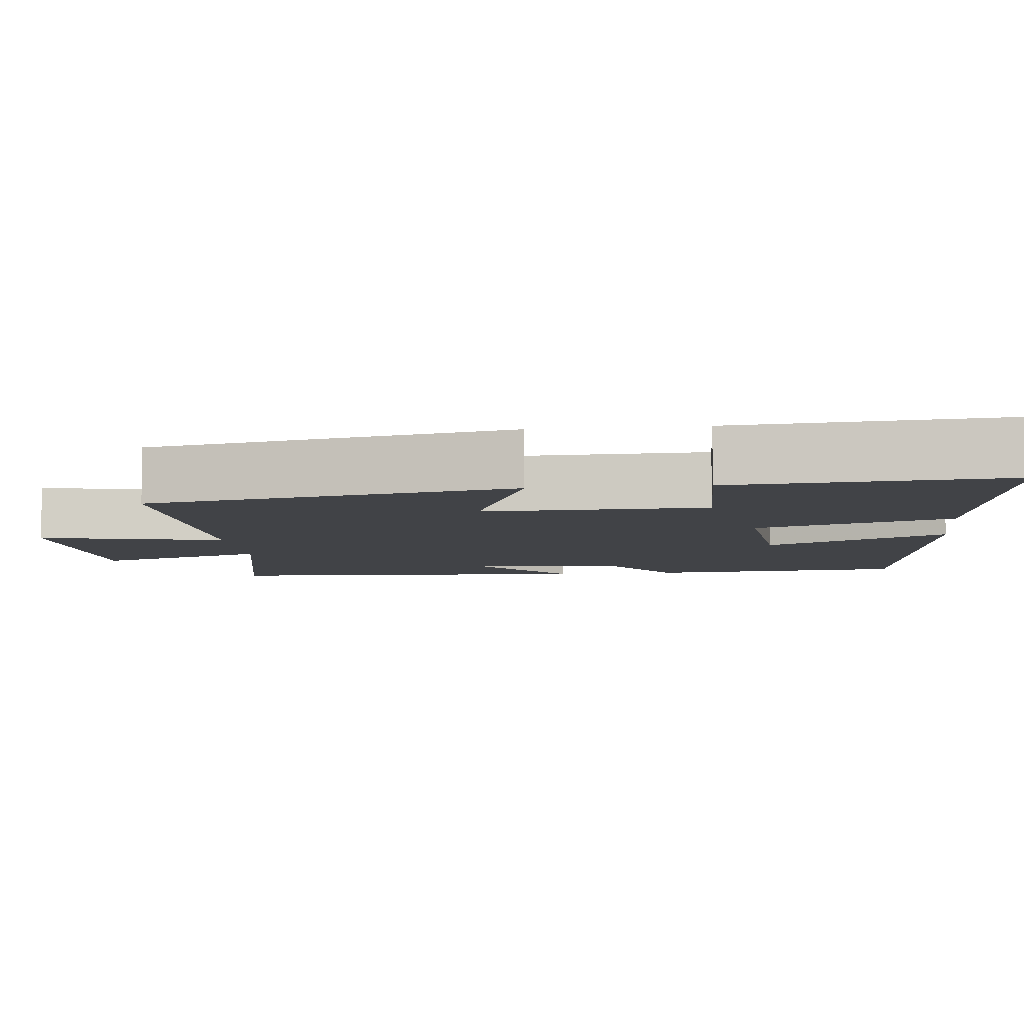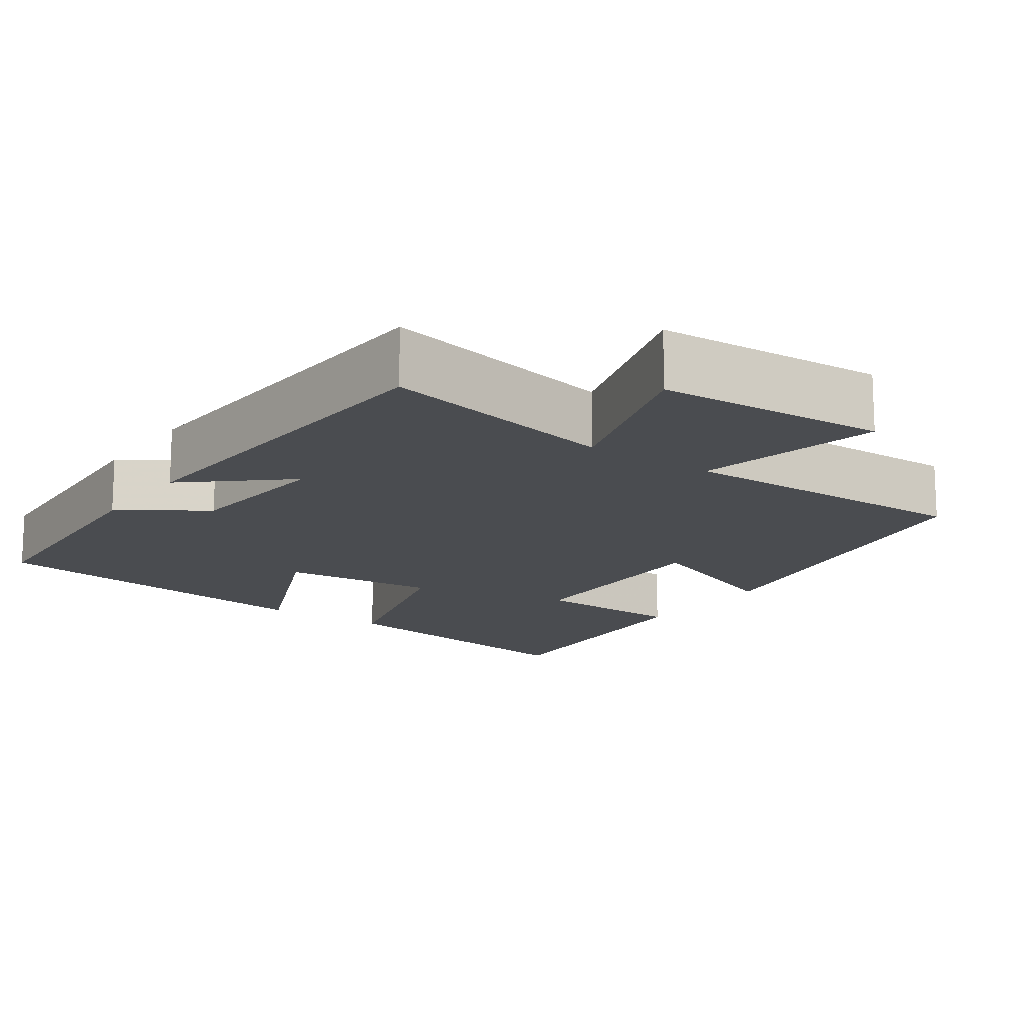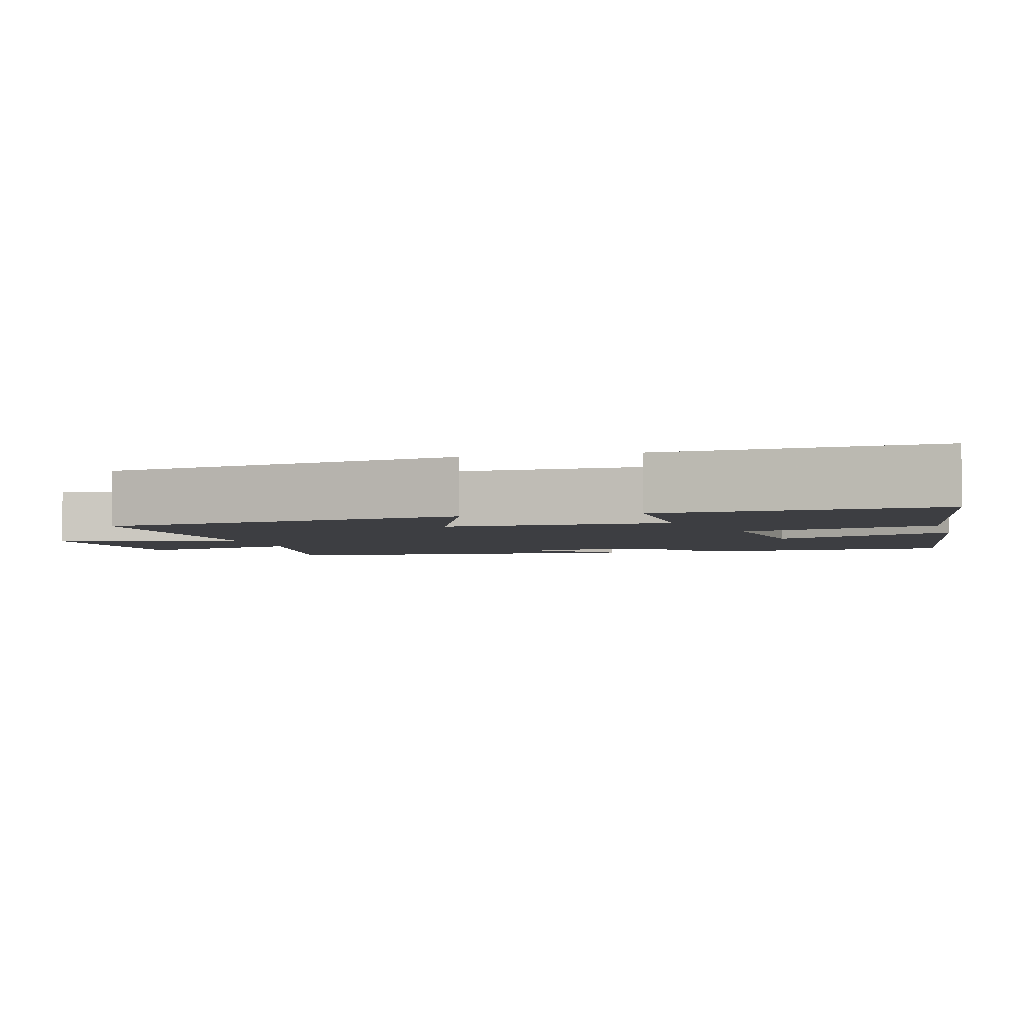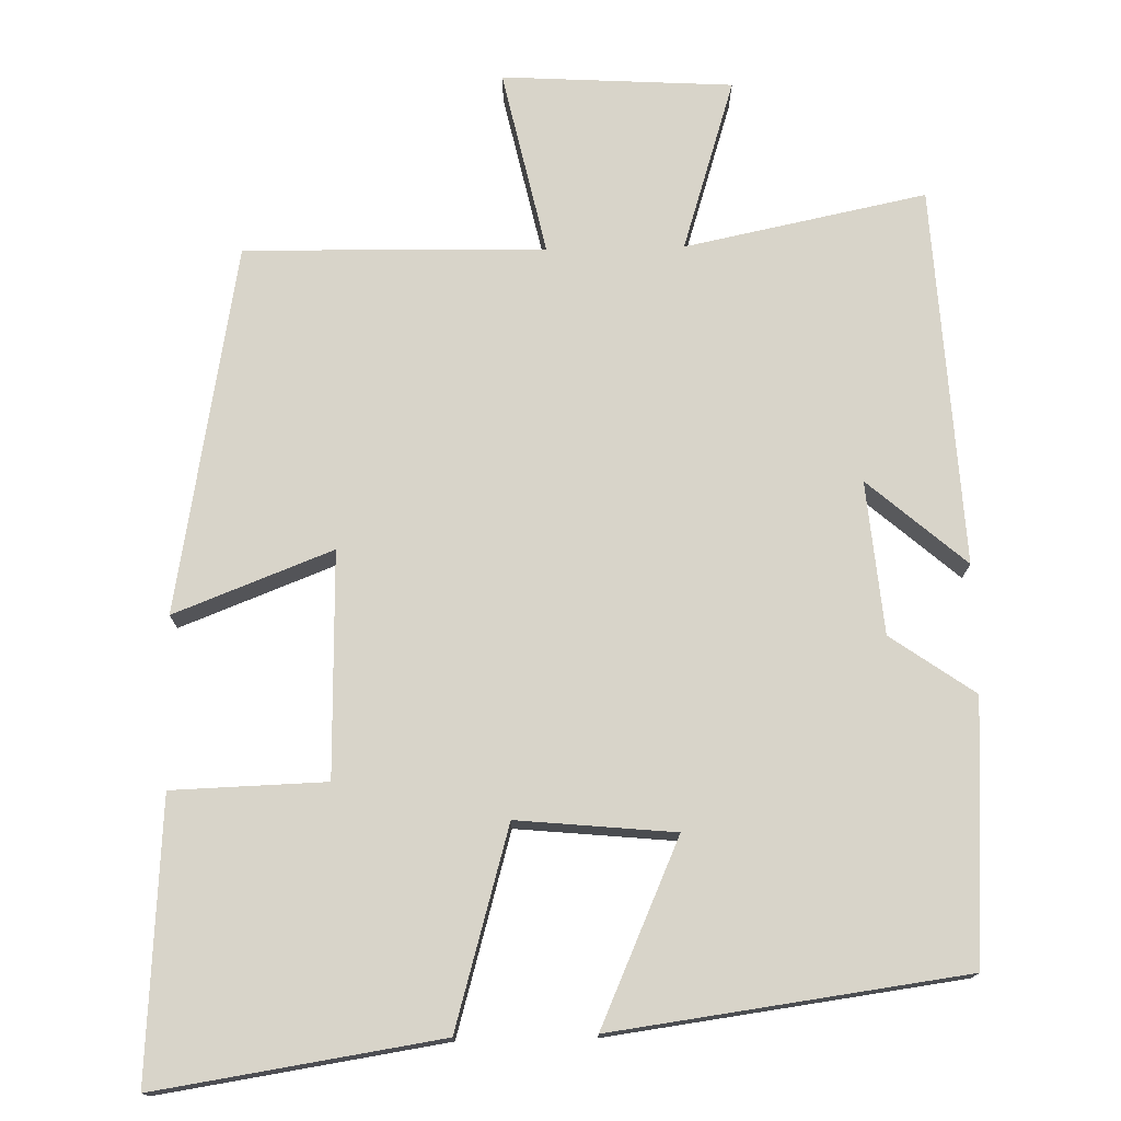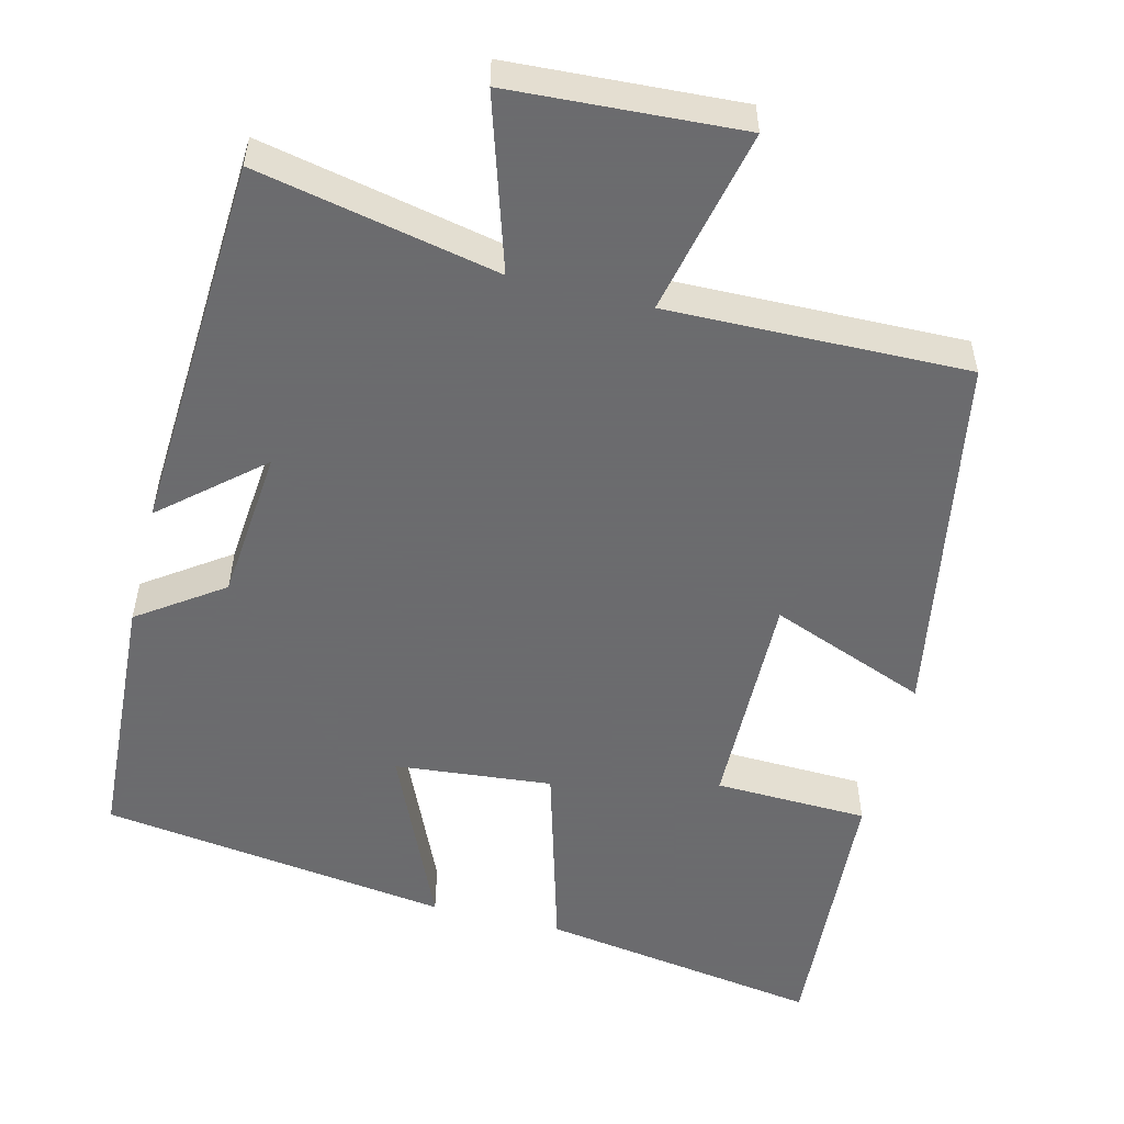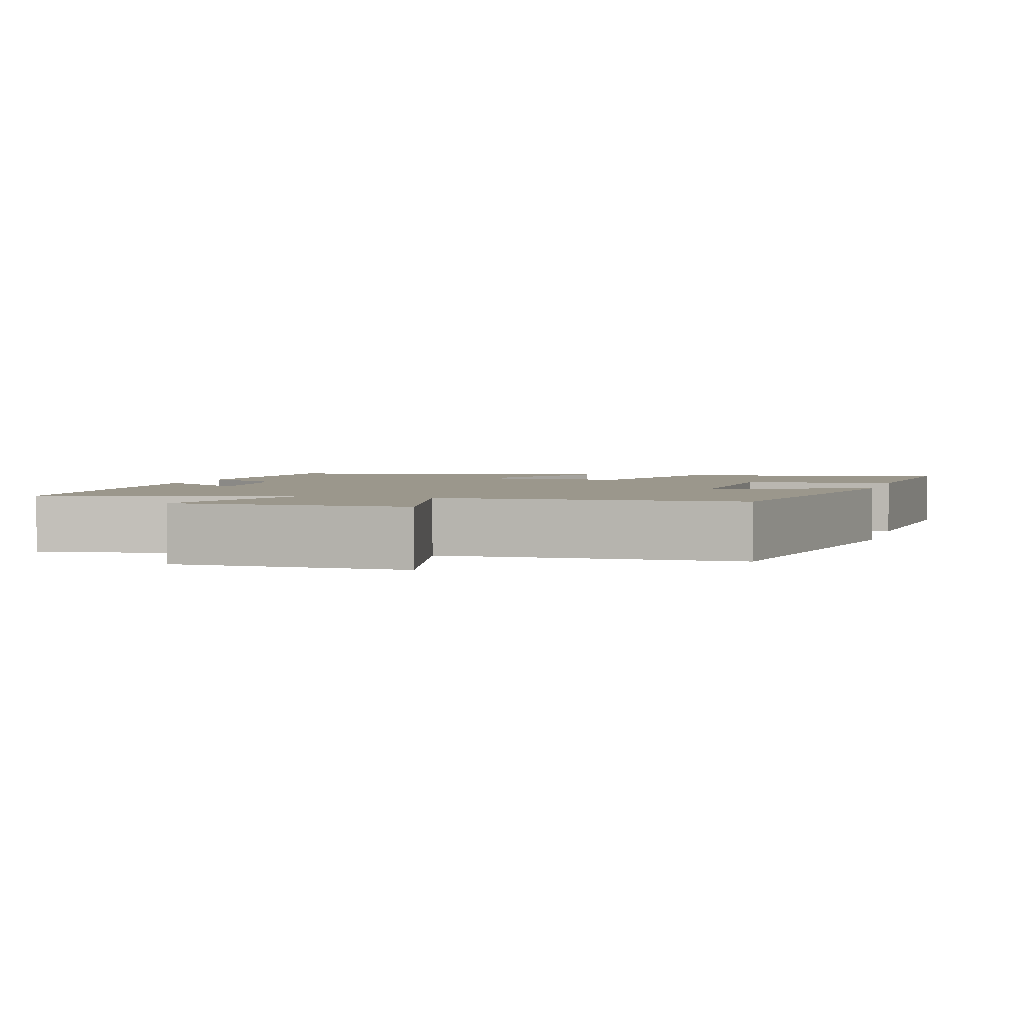
<metadata>
{"format":"obj","ext":"obj","renderer":"f3d","projection":"perspective","resolution":1024,"background":"white","views":[{"elev":-7.3,"azim":-83.7,"up":"+Y"},{"elev":-15.0,"azim":144.8,"up":"+Y"},{"elev":-3.5,"azim":-74.8,"up":"+Y"},{"elev":75.2,"azim":-1.3,"up":"+Y"},{"elev":-53.5,"azim":165.9,"up":"+Y"},{"elev":2.6,"azim":-165.0,"up":"+Y"}]}
</metadata>
<code>
v 0.479 0.07 0.438
v 0.5 0.07 0.098
v 0.39 0.07 0.021
v 0.372 0.07 -0.179
v 0.5 0.07 -0.068
v 0.473 0.07 -0.565
v 0.157 0.07 -0.5
v 0.228 0.07 -0.726
v -0.074 0.07 -0.744
v -0.021 0.07 -0.5
v -0.414 0.07 -0.508
v -0.5 0.07 -0.025
v -0.293 0.07 -0.105
v -0.299 0.07 0.189
v -0.5 0.07 0.195
v -0.524 0.07 0.557
v -0.154 0.07 0.5
v -0.08 0.07 0.241
v 0.126 0.07 0.261
v 0.02 0.07 0.5
v 0.479 0 0.438
v 0.5 0 0.098
v 0.39 0 0.021
v 0.372 0 -0.179
v 0.5 0 -0.068
v 0.473 0 -0.565
v 0.157 0 -0.5
v 0.228 0 -0.726
v -0.074 0 -0.744
v -0.021 0 -0.5
v -0.414 0 -0.508
v -0.5 0 -0.025
v -0.293 0 -0.105
v -0.299 0 0.189
v -0.5 0 0.195
v -0.524 0 0.557
v -0.154 0 0.5
v -0.08 0 0.241
v 0.126 0 0.261
v 0.02 0 0.5
f 1 2 3
f 20 1 3
f 19 20 3
f 18 19 3 4
f 16 17 18
f 15 16 18
f 14 15 18
f 13 14 18 4
f 10 11 12 13
f 10 13 4
f 7 8 9 10
f 7 10 4
f 4 5 6 7
f 23 22 21
f 23 21 40
f 23 40 39
f 24 23 39 38
f 38 37 36
f 38 36 35
f 38 35 34
f 24 38 34 33
f 33 32 31 30
f 24 33 30
f 30 29 28 27
f 24 30 27
f 27 26 25 24
f 1 21 22 2
f 2 22 23 3
f 3 23 24 4
f 4 24 25 5
f 5 25 26 6
f 6 26 27 7
f 7 27 28 8
f 8 28 29 9
f 9 29 30 10
f 10 30 31 11
f 11 31 32 12
f 12 32 33 13
f 13 33 34 14
f 14 34 35 15
f 15 35 36 16
f 16 36 37 17
f 17 37 38 18
f 18 38 39 19
f 19 39 40 20
f 20 40 21 1

</code>
